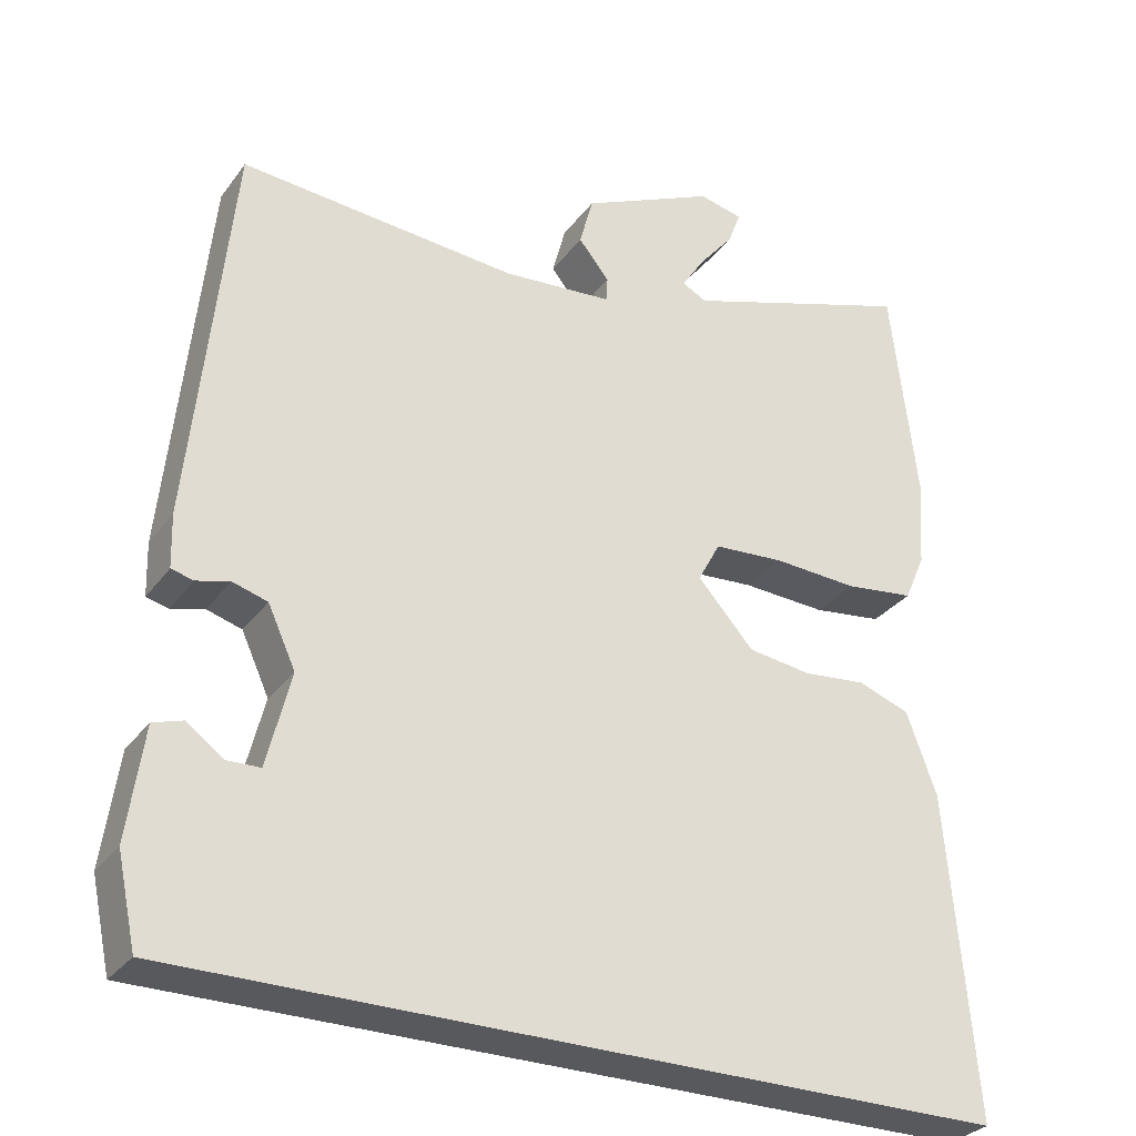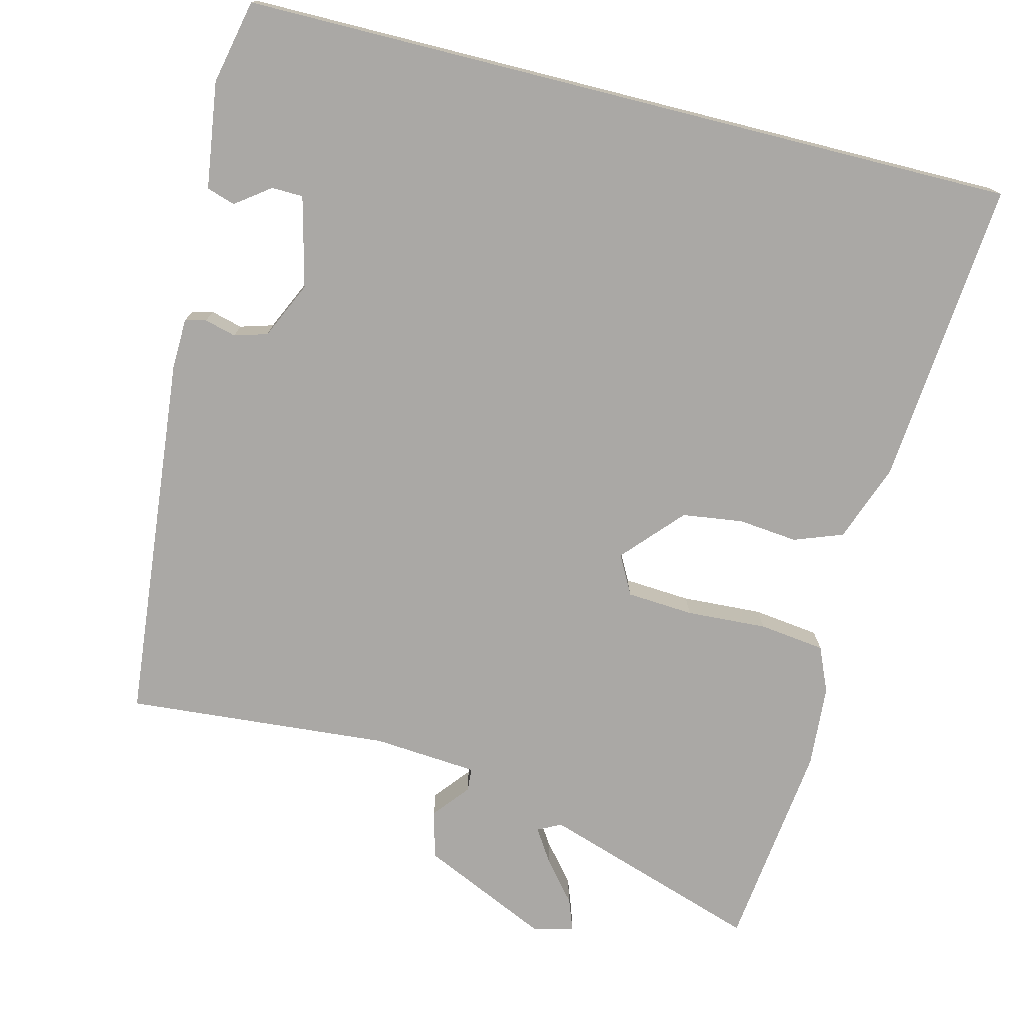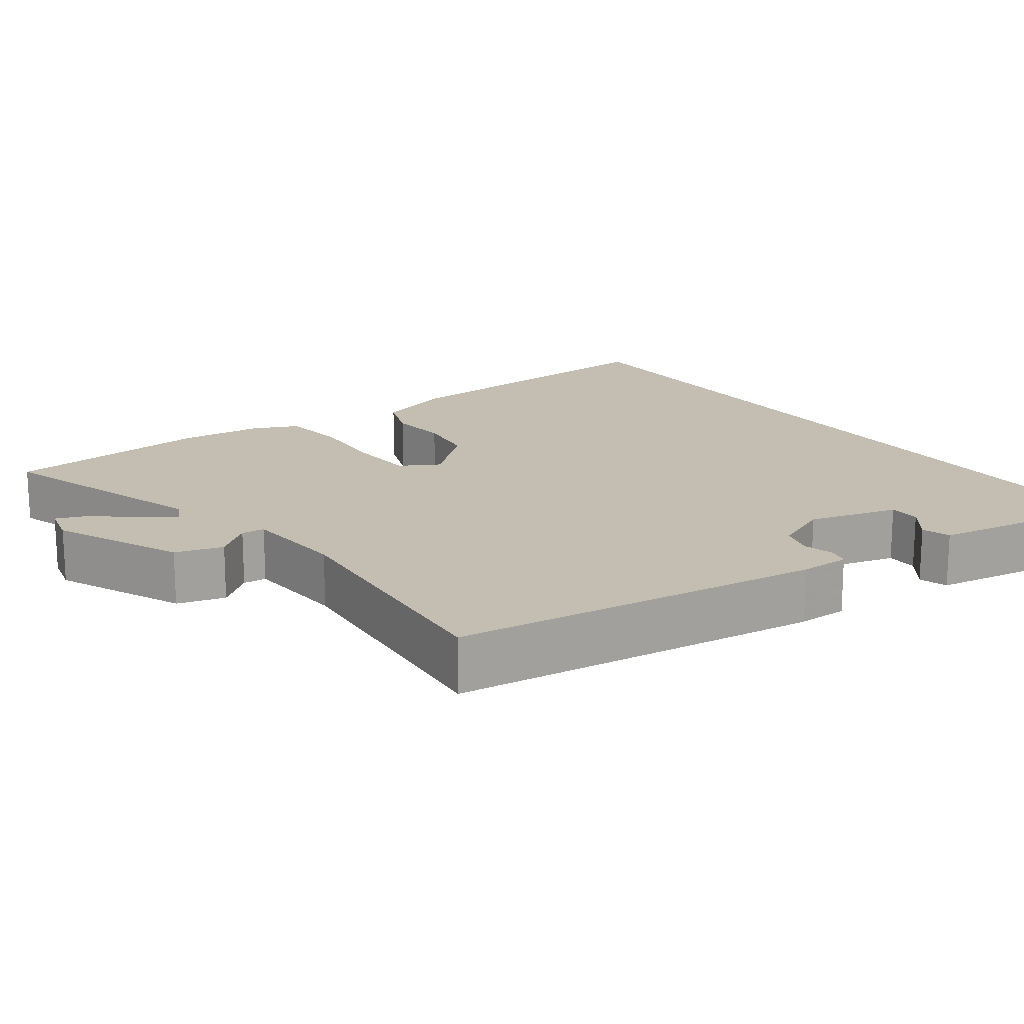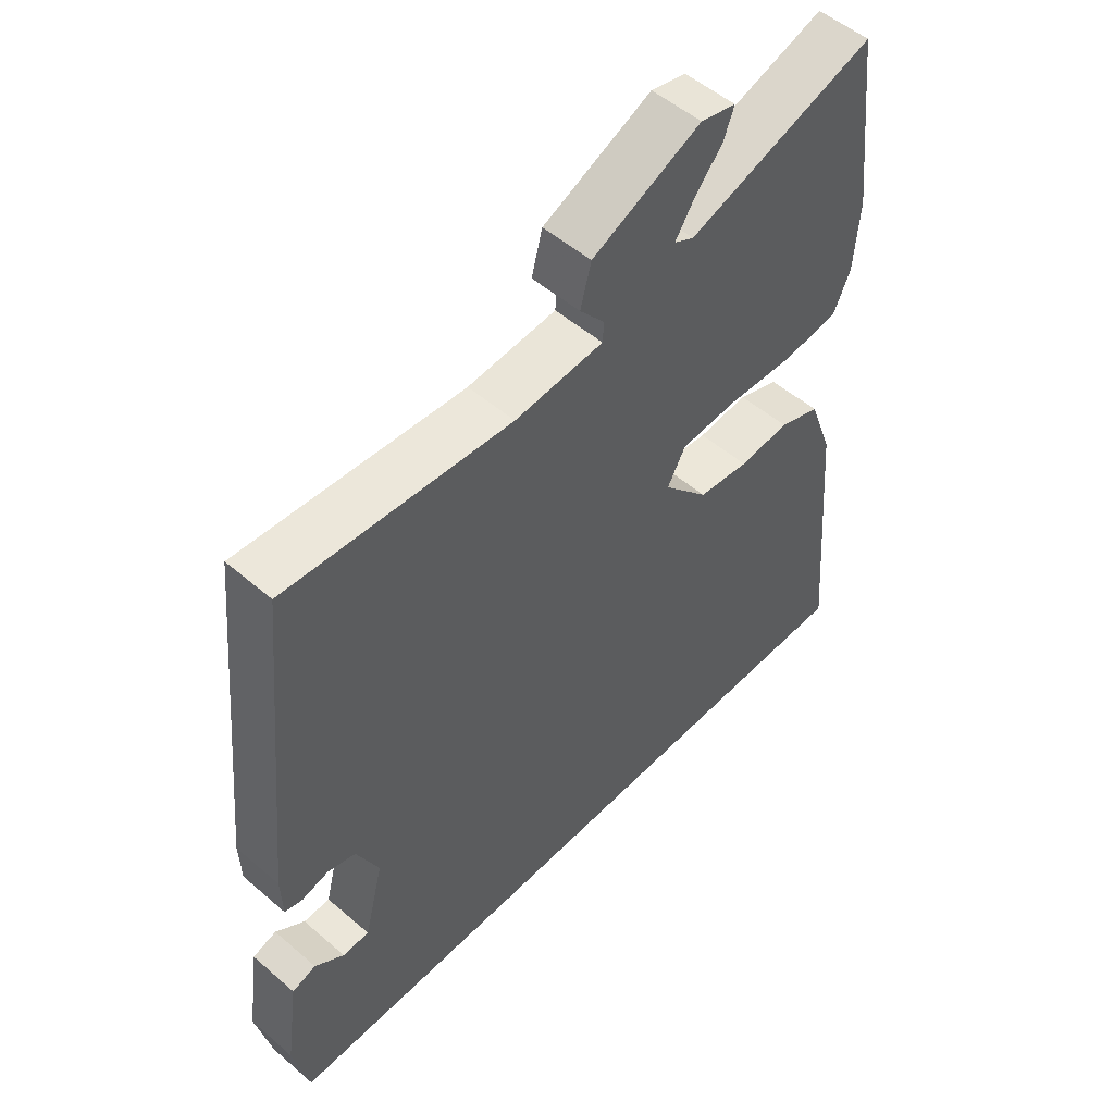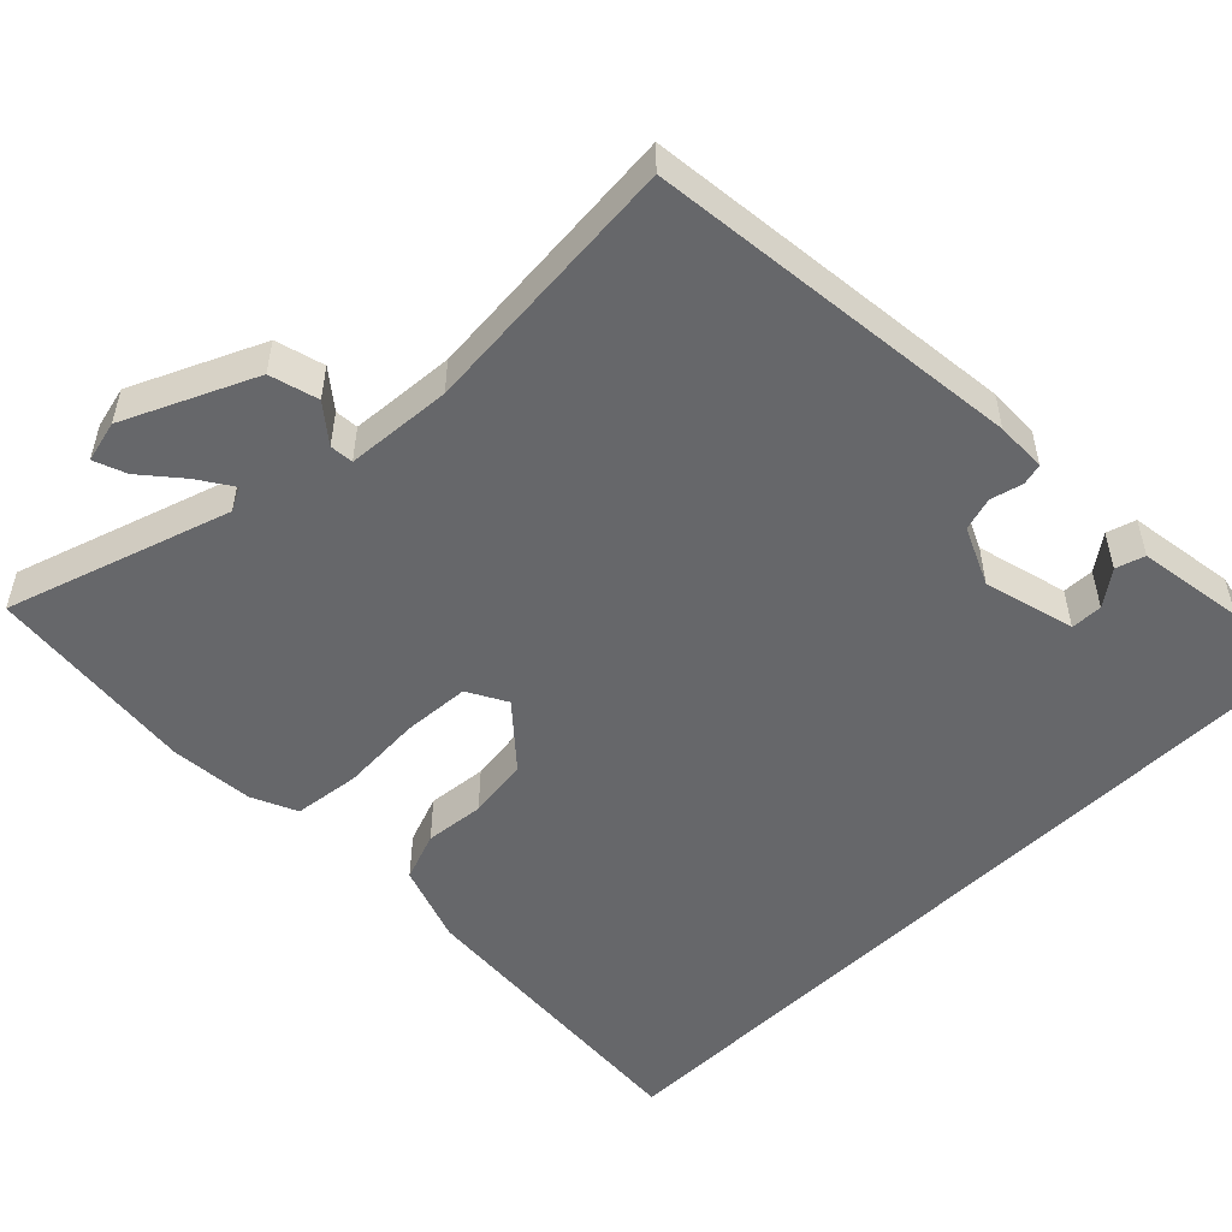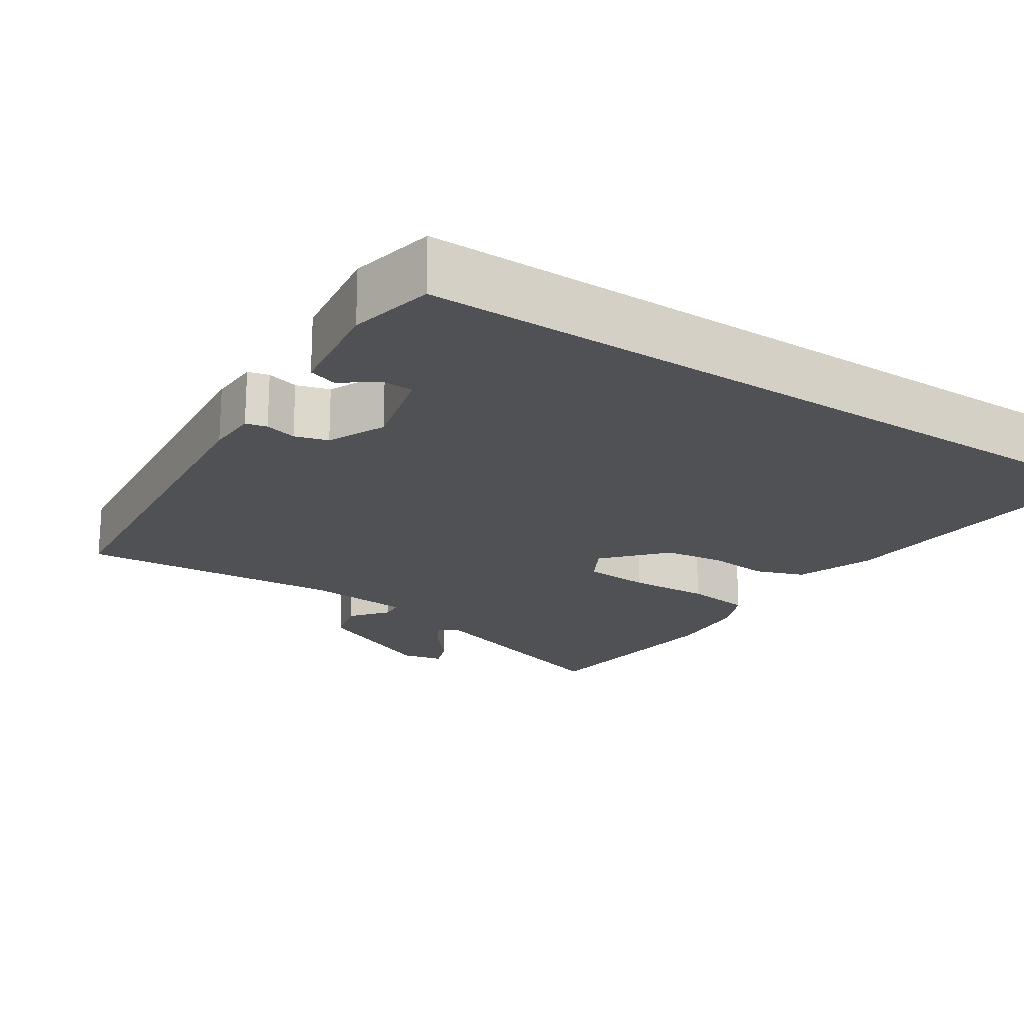
<metadata>
{"format":"obj","ext":"obj","renderer":"f3d","projection":"perspective","resolution":1024,"background":"white","views":[{"elev":-30.2,"azim":150.3,"up":"+Z"},{"elev":-75.2,"azim":165.9,"up":"+Y"},{"elev":17.2,"azim":54.8,"up":"+Y"},{"elev":52.5,"azim":132.7,"up":"+Z"},{"elev":-52.1,"azim":44.9,"up":"+Y"},{"elev":-20.1,"azim":146.6,"up":"+Y"}]}
</metadata>
<code>
v -0.518 0.07 0.35
v -0.485 0.07 0.629
v -0.192 0.07 0.533
v -0.161 0.07 0.549
v -0.19 0.07 0.594
v -0.234 0.07 0.647
v -0.25 0.07 0.69
v -0.195 0.07 0.703
v -0.025 0.07 0.625
v -0.008 0.07 0.561
v -0.047 0.07 0.513
v -0.045 0.07 0.482
v 0.094 0.07 0.471
v 0.446 0.07 0.5
v 0.496 0.07 0.005
v 0.494 0.07 -0.062
v 0.466 0.07 -0.069
v 0.424 0.07 -0.058
v 0.38 0.07 -0.071
v 0.345 0.07 -0.147
v 0.375 0.07 -0.267
v 0.417 0.07 -0.268
v 0.463 0.07 -0.234
v 0.501 0.07 -0.246
v 0.521 0.07 -0.388
v 0.497 0.07 -0.5
v -0.541 0.07 -0.5
v -0.506 0.07 -0.093
v -0.468 0.07 0.011
v -0.403 0.07 0.035
v -0.324 0.07 0.027
v -0.243 0.07 0.038
v -0.172 0.07 0.117
v -0.2 0.07 0.169
v -0.289 0.07 0.175
v -0.396 0.07 0.169
v -0.484 0.07 0.18
v -0.51 0.07 0.24
v -0.518 0 0.35
v -0.485 0 0.629
v -0.192 0 0.533
v -0.161 0 0.549
v -0.19 0 0.594
v -0.234 0 0.647
v -0.25 0 0.69
v -0.195 0 0.703
v -0.025 0 0.625
v -0.008 0 0.561
v -0.047 0 0.513
v -0.045 0 0.482
v 0.094 0 0.471
v 0.446 0 0.5
v 0.496 0 0.005
v 0.494 0 -0.062
v 0.466 0 -0.069
v 0.424 0 -0.058
v 0.38 0 -0.071
v 0.345 0 -0.147
v 0.375 0 -0.267
v 0.417 0 -0.268
v 0.463 0 -0.234
v 0.501 0 -0.246
v 0.521 0 -0.388
v 0.497 0 -0.5
v -0.541 0 -0.5
v -0.506 0 -0.093
v -0.468 0 0.011
v -0.403 0 0.035
v -0.324 0 0.027
v -0.243 0 0.038
v -0.172 0 0.117
v -0.2 0 0.169
v -0.289 0 0.175
v -0.396 0 0.169
v -0.484 0 0.18
v -0.51 0 0.24
f 35 36 37 38
f 34 35 38 1
f 28 29 30 31
f 28 31 32
f 27 28 32
f 26 27 32 33
f 22 23 24 25
f 21 22 25 26
f 15 16 17 18
f 13 14 15 18
f 12 13 18 19
f 8 9 10 11
f 8 11 12
f 5 6 7 8
f 4 5 8 12
f 3 4 12 19
f 34 1 2 3
f 21 26 33 34
f 20 21 34 3
f 3 19 20
f 76 75 74 73
f 39 76 73 72
f 69 68 67 66
f 70 69 66
f 70 66 65
f 71 70 65 64
f 63 62 61 60
f 64 63 60 59
f 56 55 54 53
f 56 53 52 51
f 57 56 51 50
f 49 48 47 46
f 50 49 46
f 46 45 44 43
f 50 46 43 42
f 57 50 42 41
f 41 40 39 72
f 72 71 64 59
f 41 72 59 58
f 58 57 41
f 1 39 40 2
f 2 40 41 3
f 3 41 42 4
f 4 42 43 5
f 5 43 44 6
f 6 44 45 7
f 7 45 46 8
f 8 46 47 9
f 9 47 48 10
f 10 48 49 11
f 11 49 50 12
f 12 50 51 13
f 13 51 52 14
f 14 52 53 15
f 15 53 54 16
f 16 54 55 17
f 17 55 56 18
f 18 56 57 19
f 19 57 58 20
f 20 58 59 21
f 21 59 60 22
f 22 60 61 23
f 23 61 62 24
f 24 62 63 25
f 25 63 64 26
f 26 64 65 27
f 27 65 66 28
f 28 66 67 29
f 29 67 68 30
f 30 68 69 31
f 31 69 70 32
f 32 70 71 33
f 33 71 72 34
f 34 72 73 35
f 35 73 74 36
f 36 74 75 37
f 37 75 76 38
f 38 76 39 1

</code>
